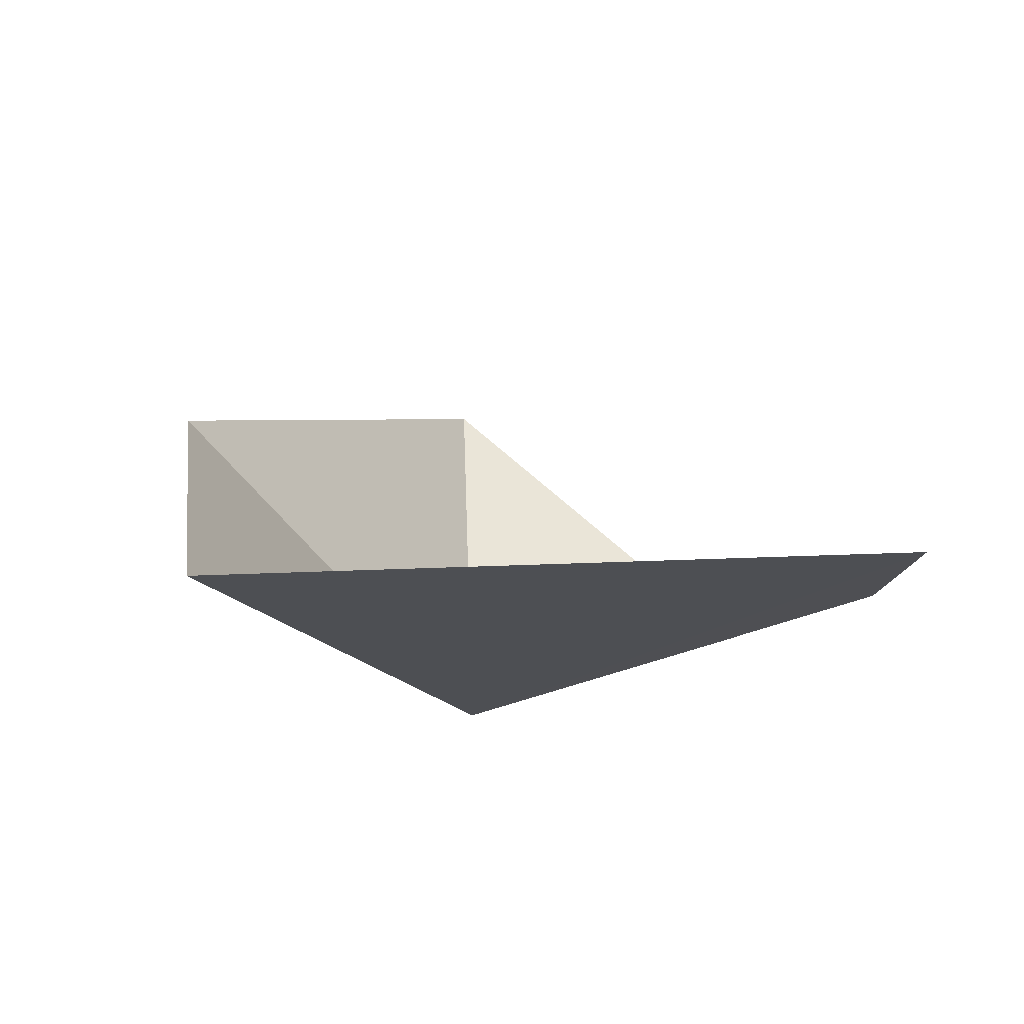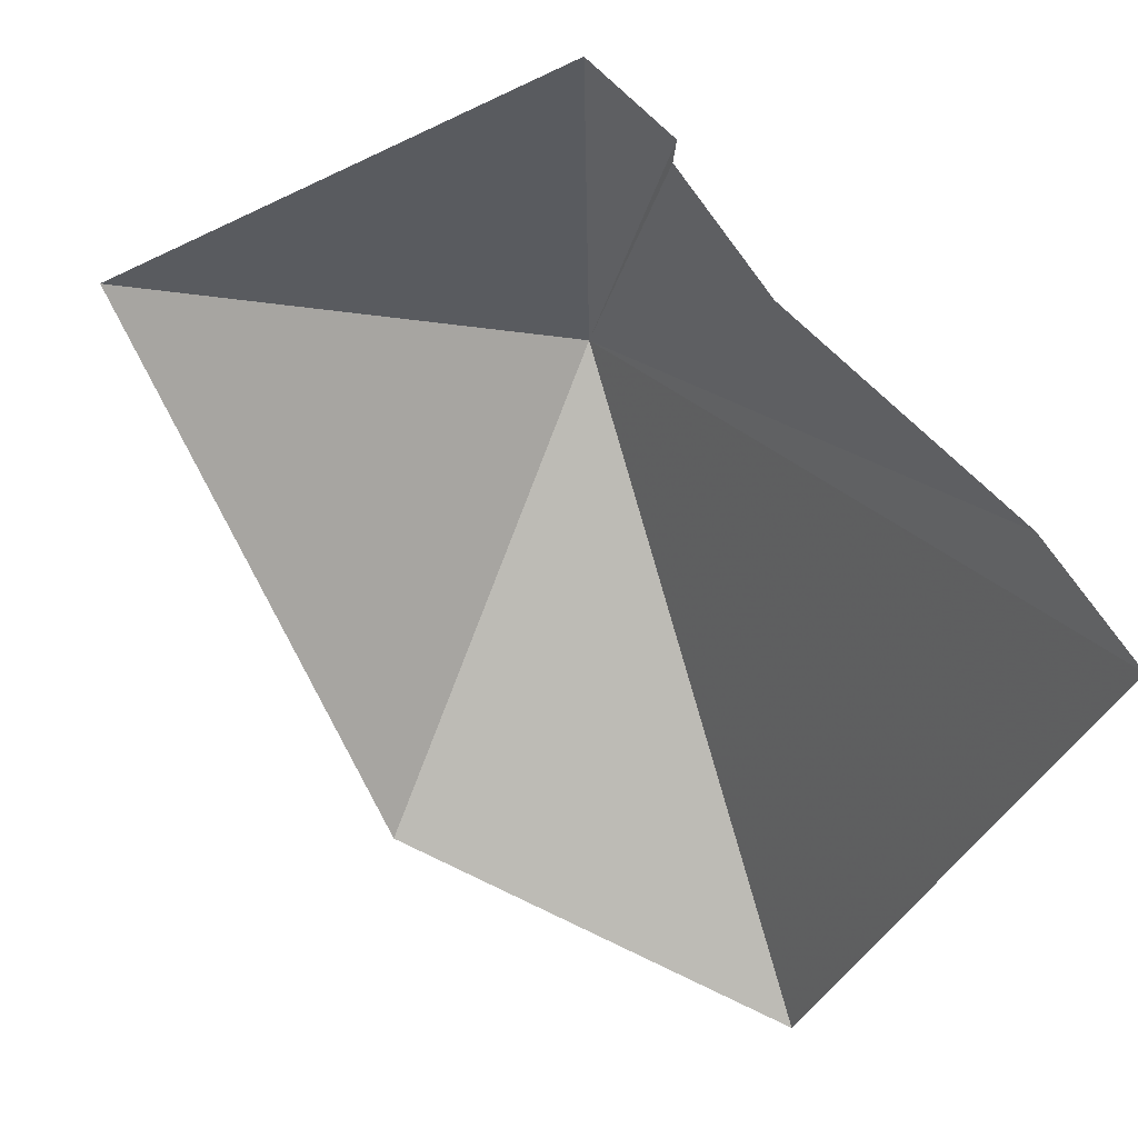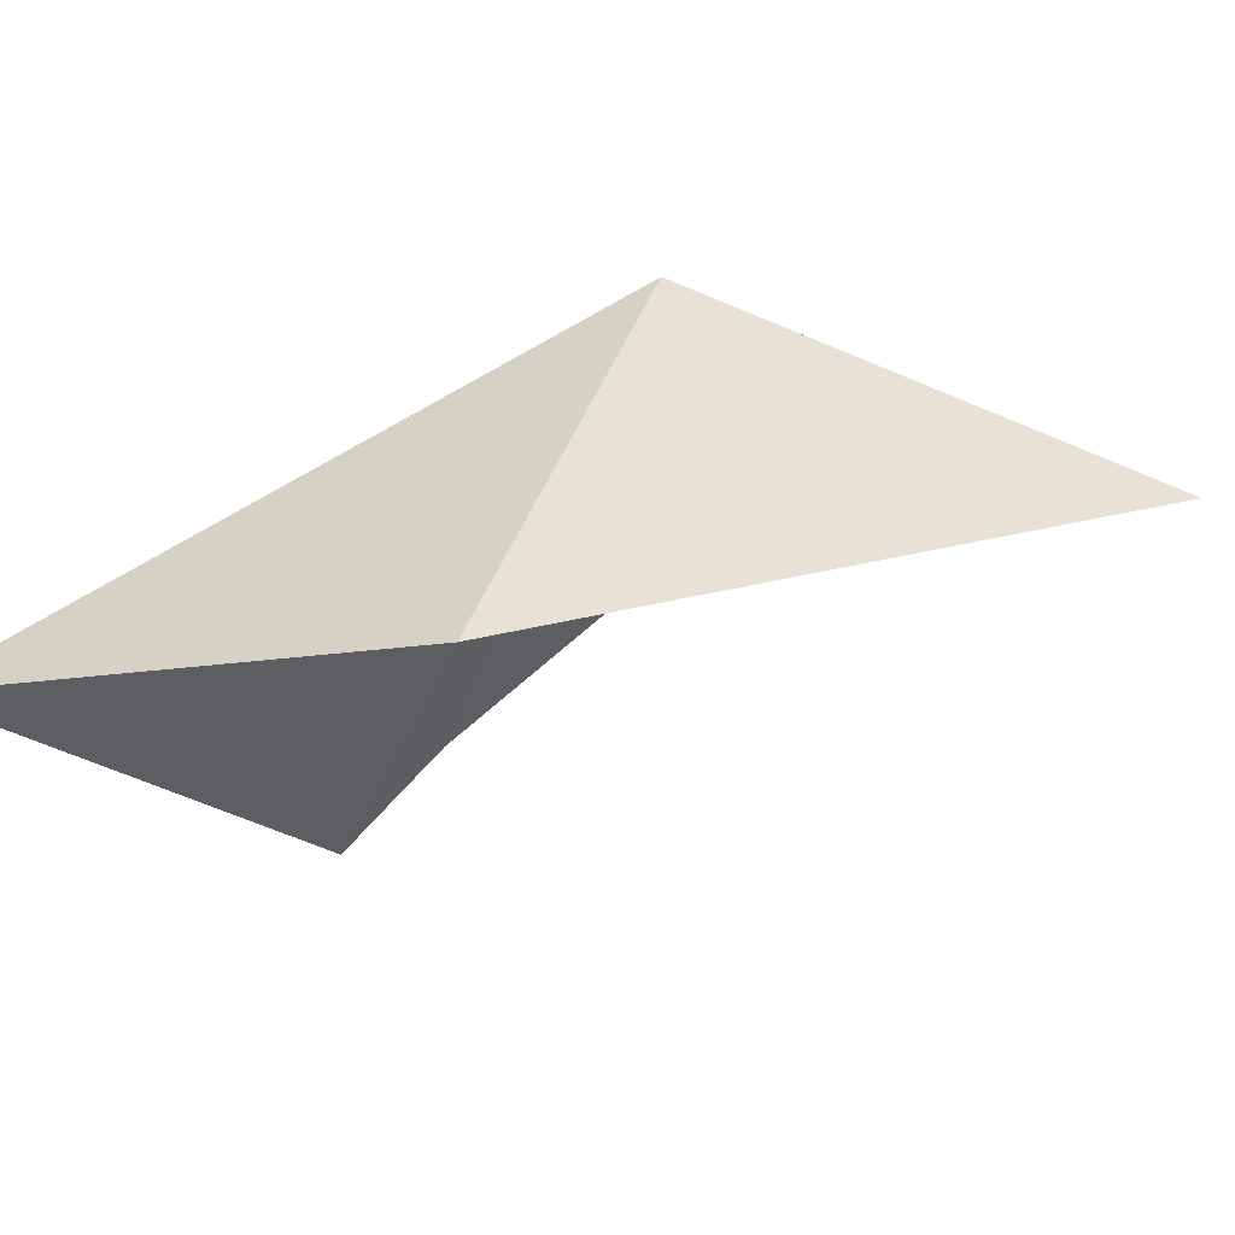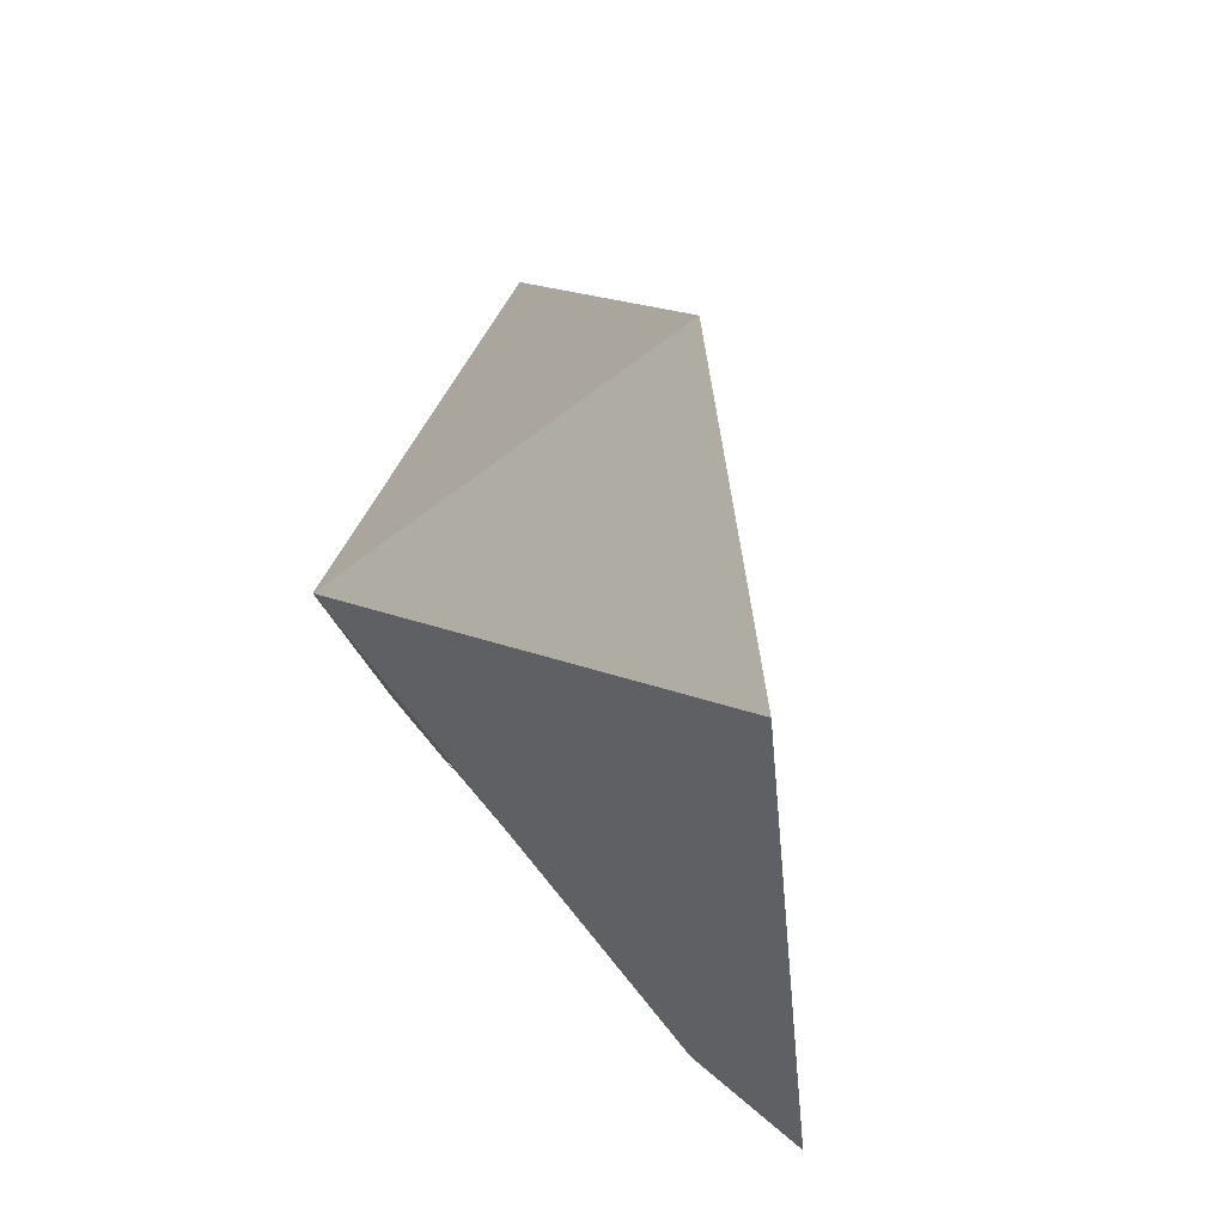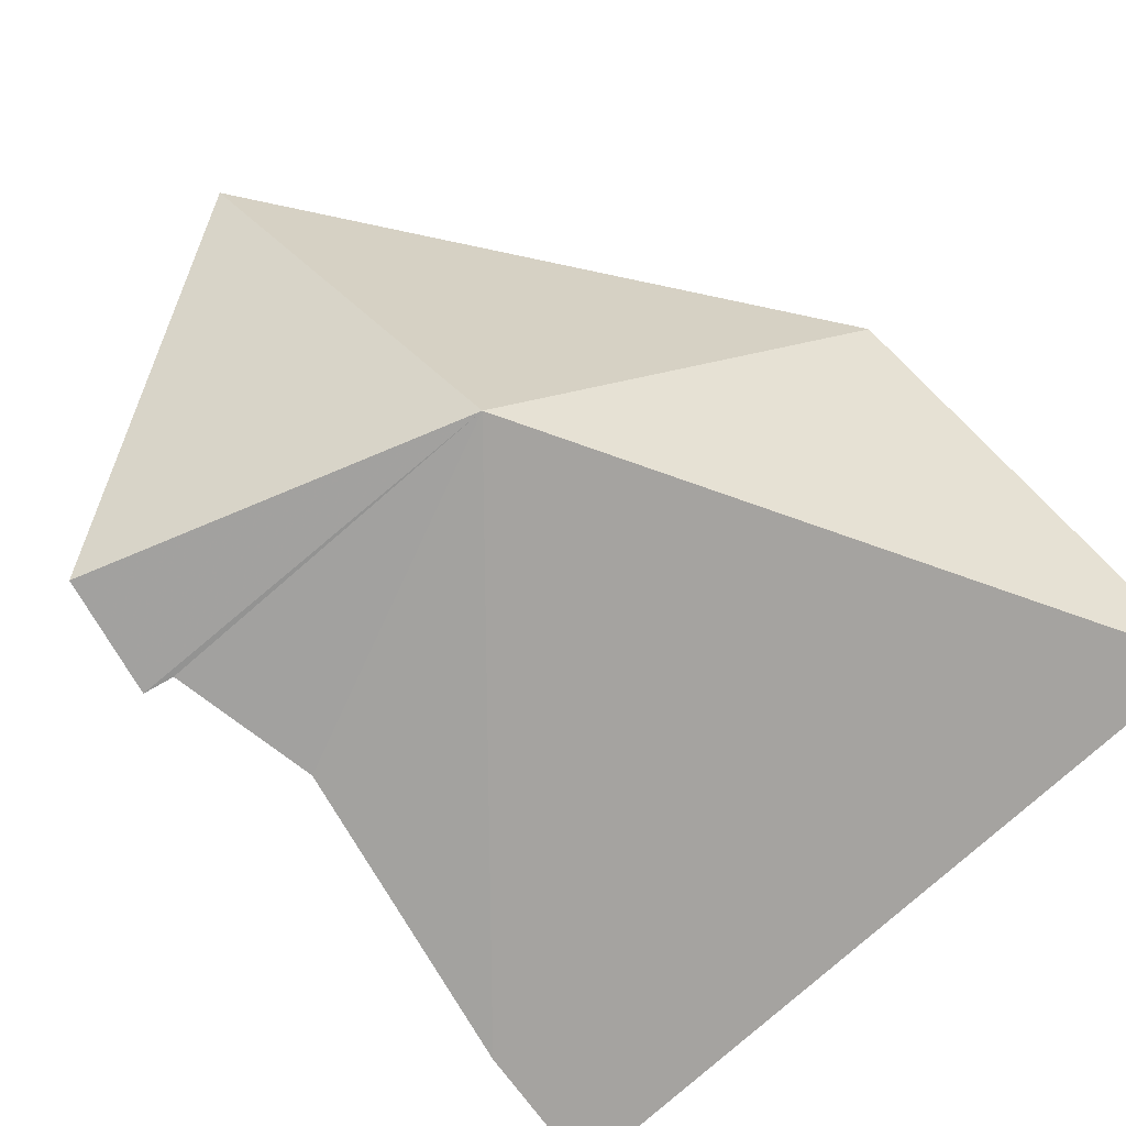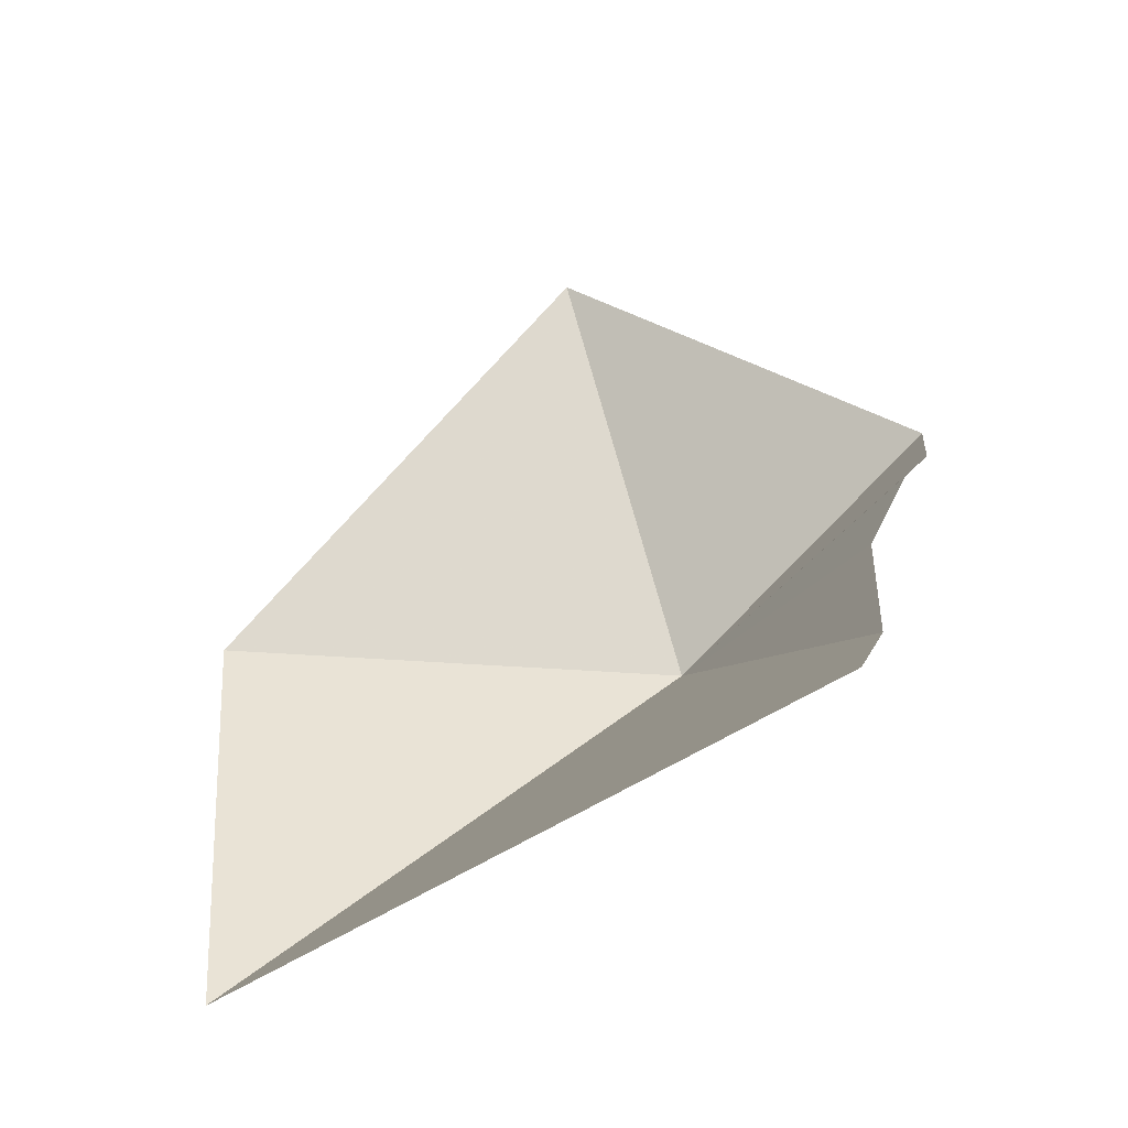
<metadata>
{"format":"obj","ext":"obj","renderer":"f3d","projection":"perspective","resolution":1024,"background":"white","views":[{"elev":-64.0,"azim":-24.1,"up":"+Z"},{"elev":-54.9,"azim":58.2,"up":"+Y"},{"elev":7.2,"azim":-77.8,"up":"+Y"},{"elev":-47.9,"azim":-105.5,"up":"+Z"},{"elev":56.3,"azim":134.3,"up":"+Y"},{"elev":-34.4,"azim":13.0,"up":"+Z"}]}
</metadata>
<code>
v 145.1 130.7 15.59
v 145.9 128.9 14.42
v 145.9 129.3 14.74
v 143.8 129.8 13.99
v 143.6 129.9 15.41
v 144.8 130.2 17.04
v 145.9 129.9 15.49
v 146.1 130.1 15.93
v 146 130.1 15.89
v 146.1 130.3 16.21
f 1 3 2
f 1 2 4
f 1 4 5
f 1 5 6
f 1 7 3
f 1 8 9
f 1 10 8
f 1 9 7
f 1 6 10

</code>
